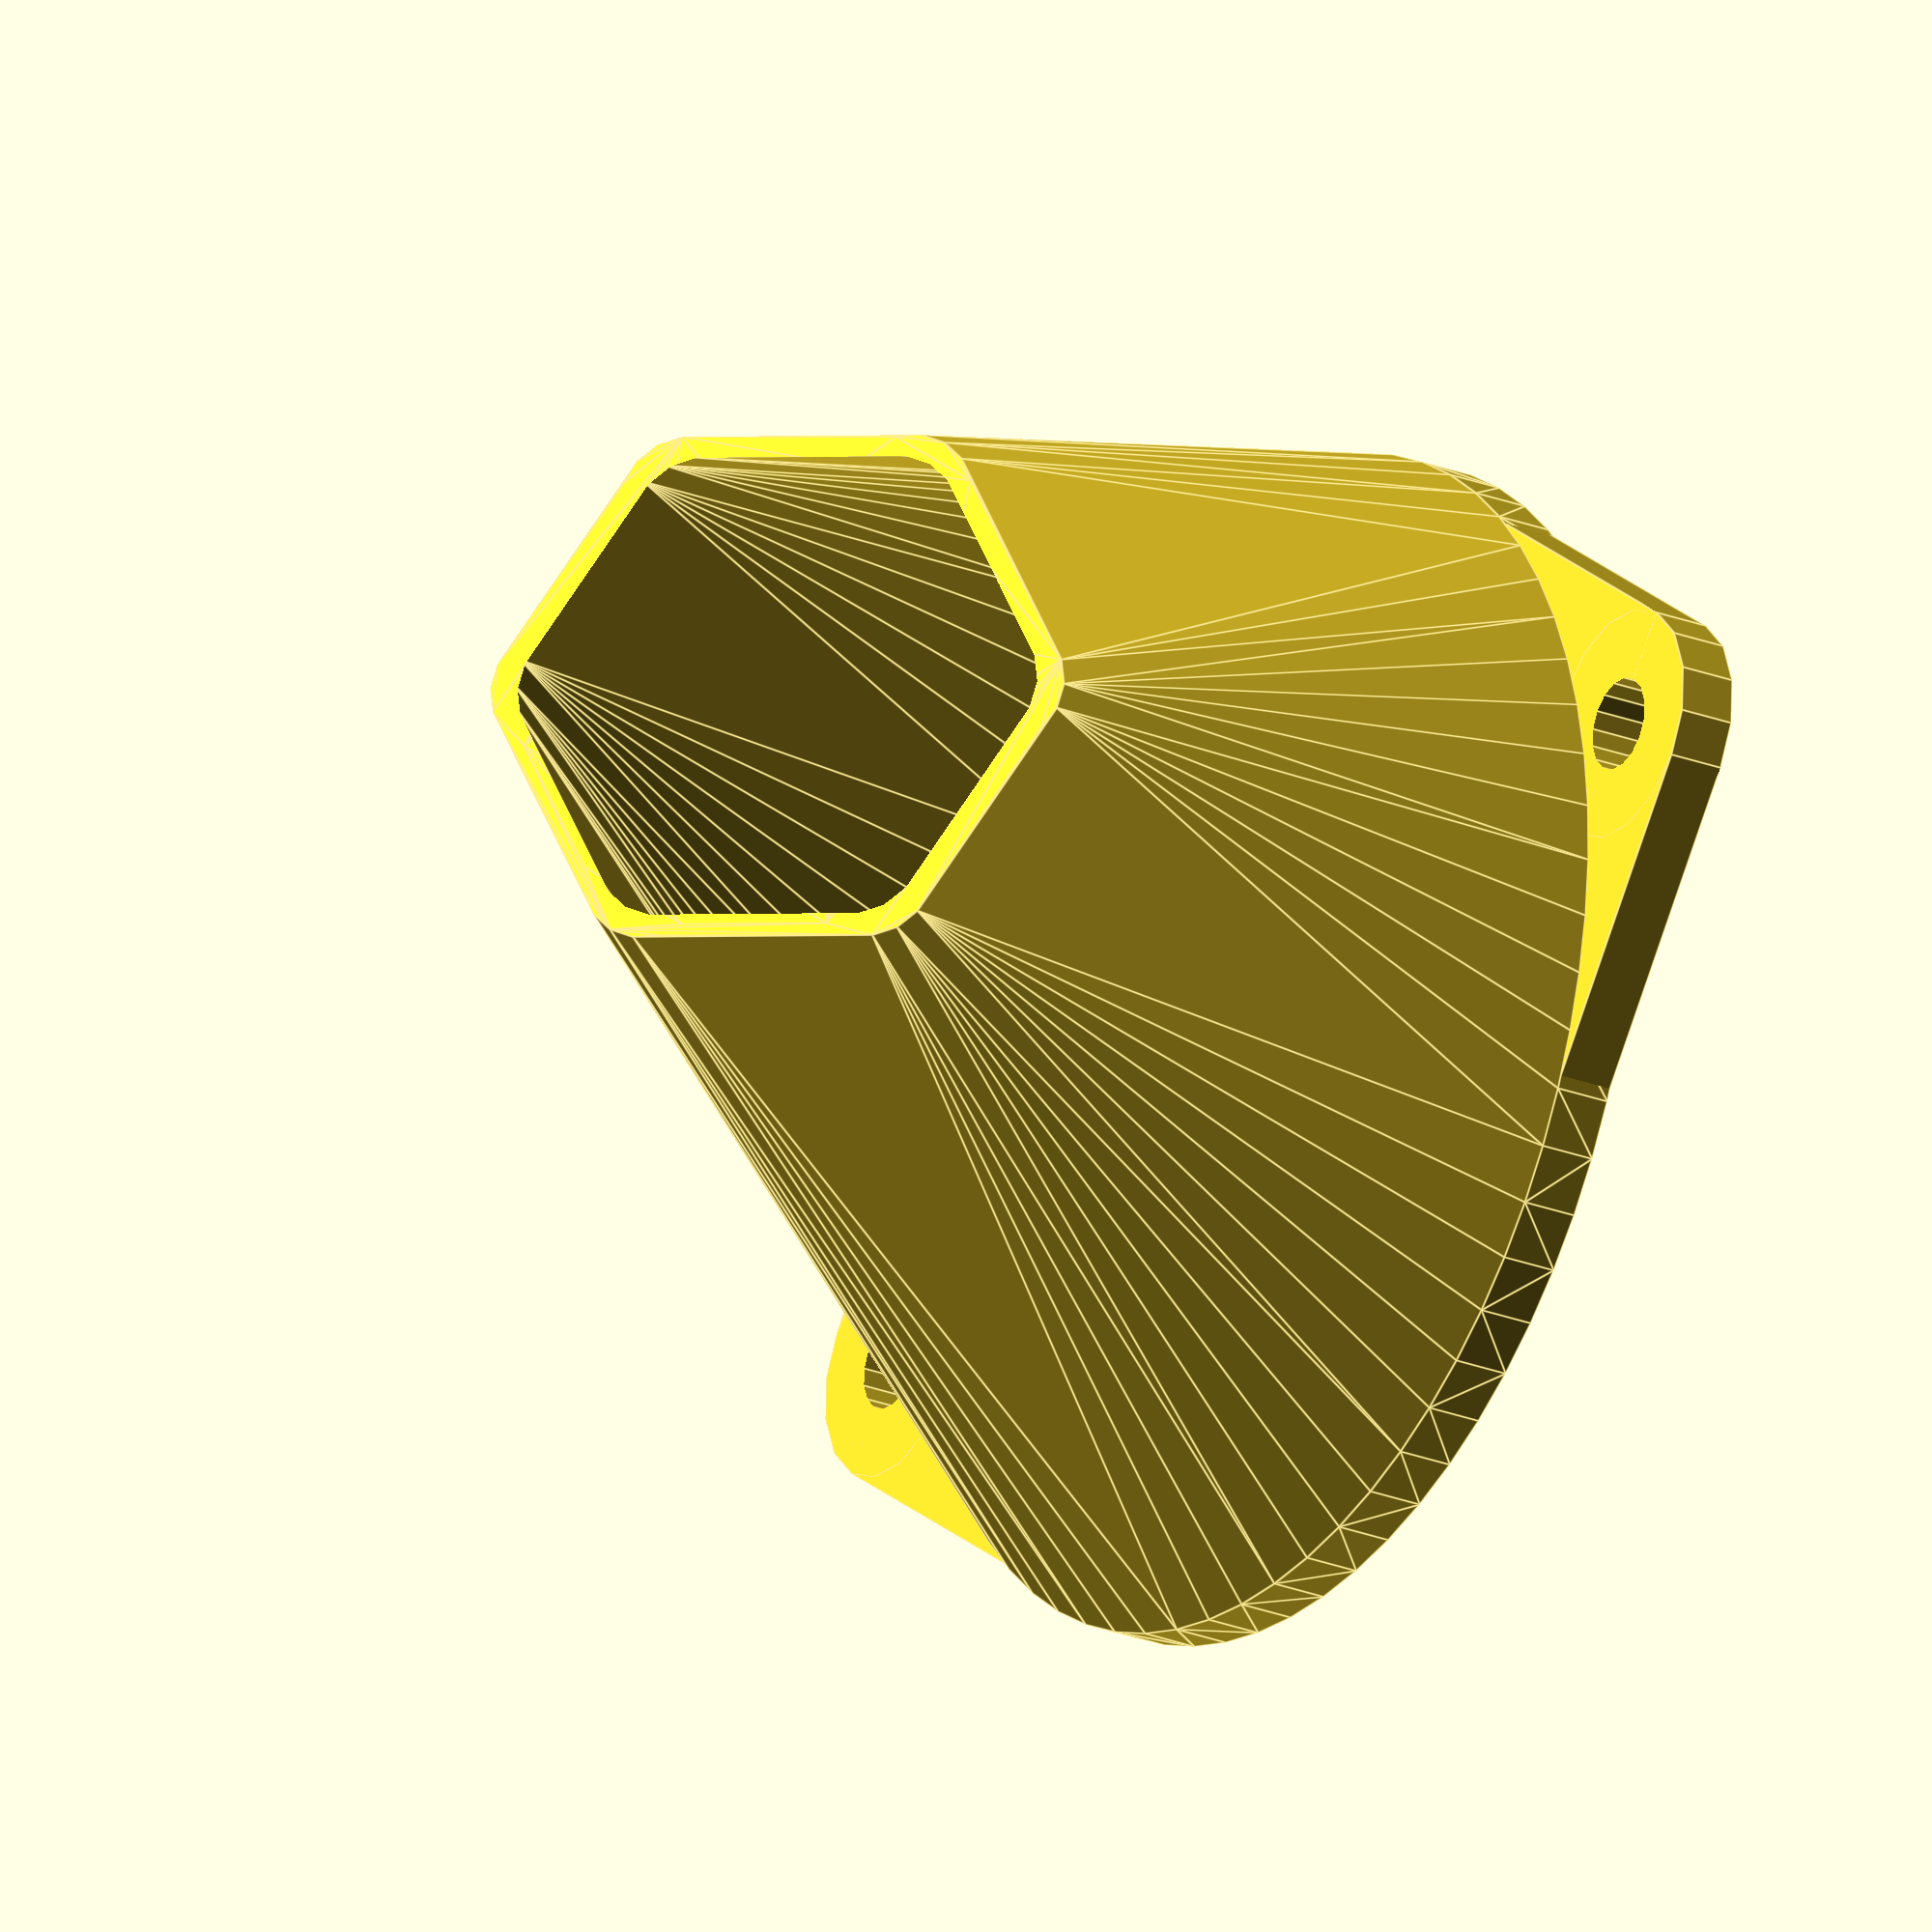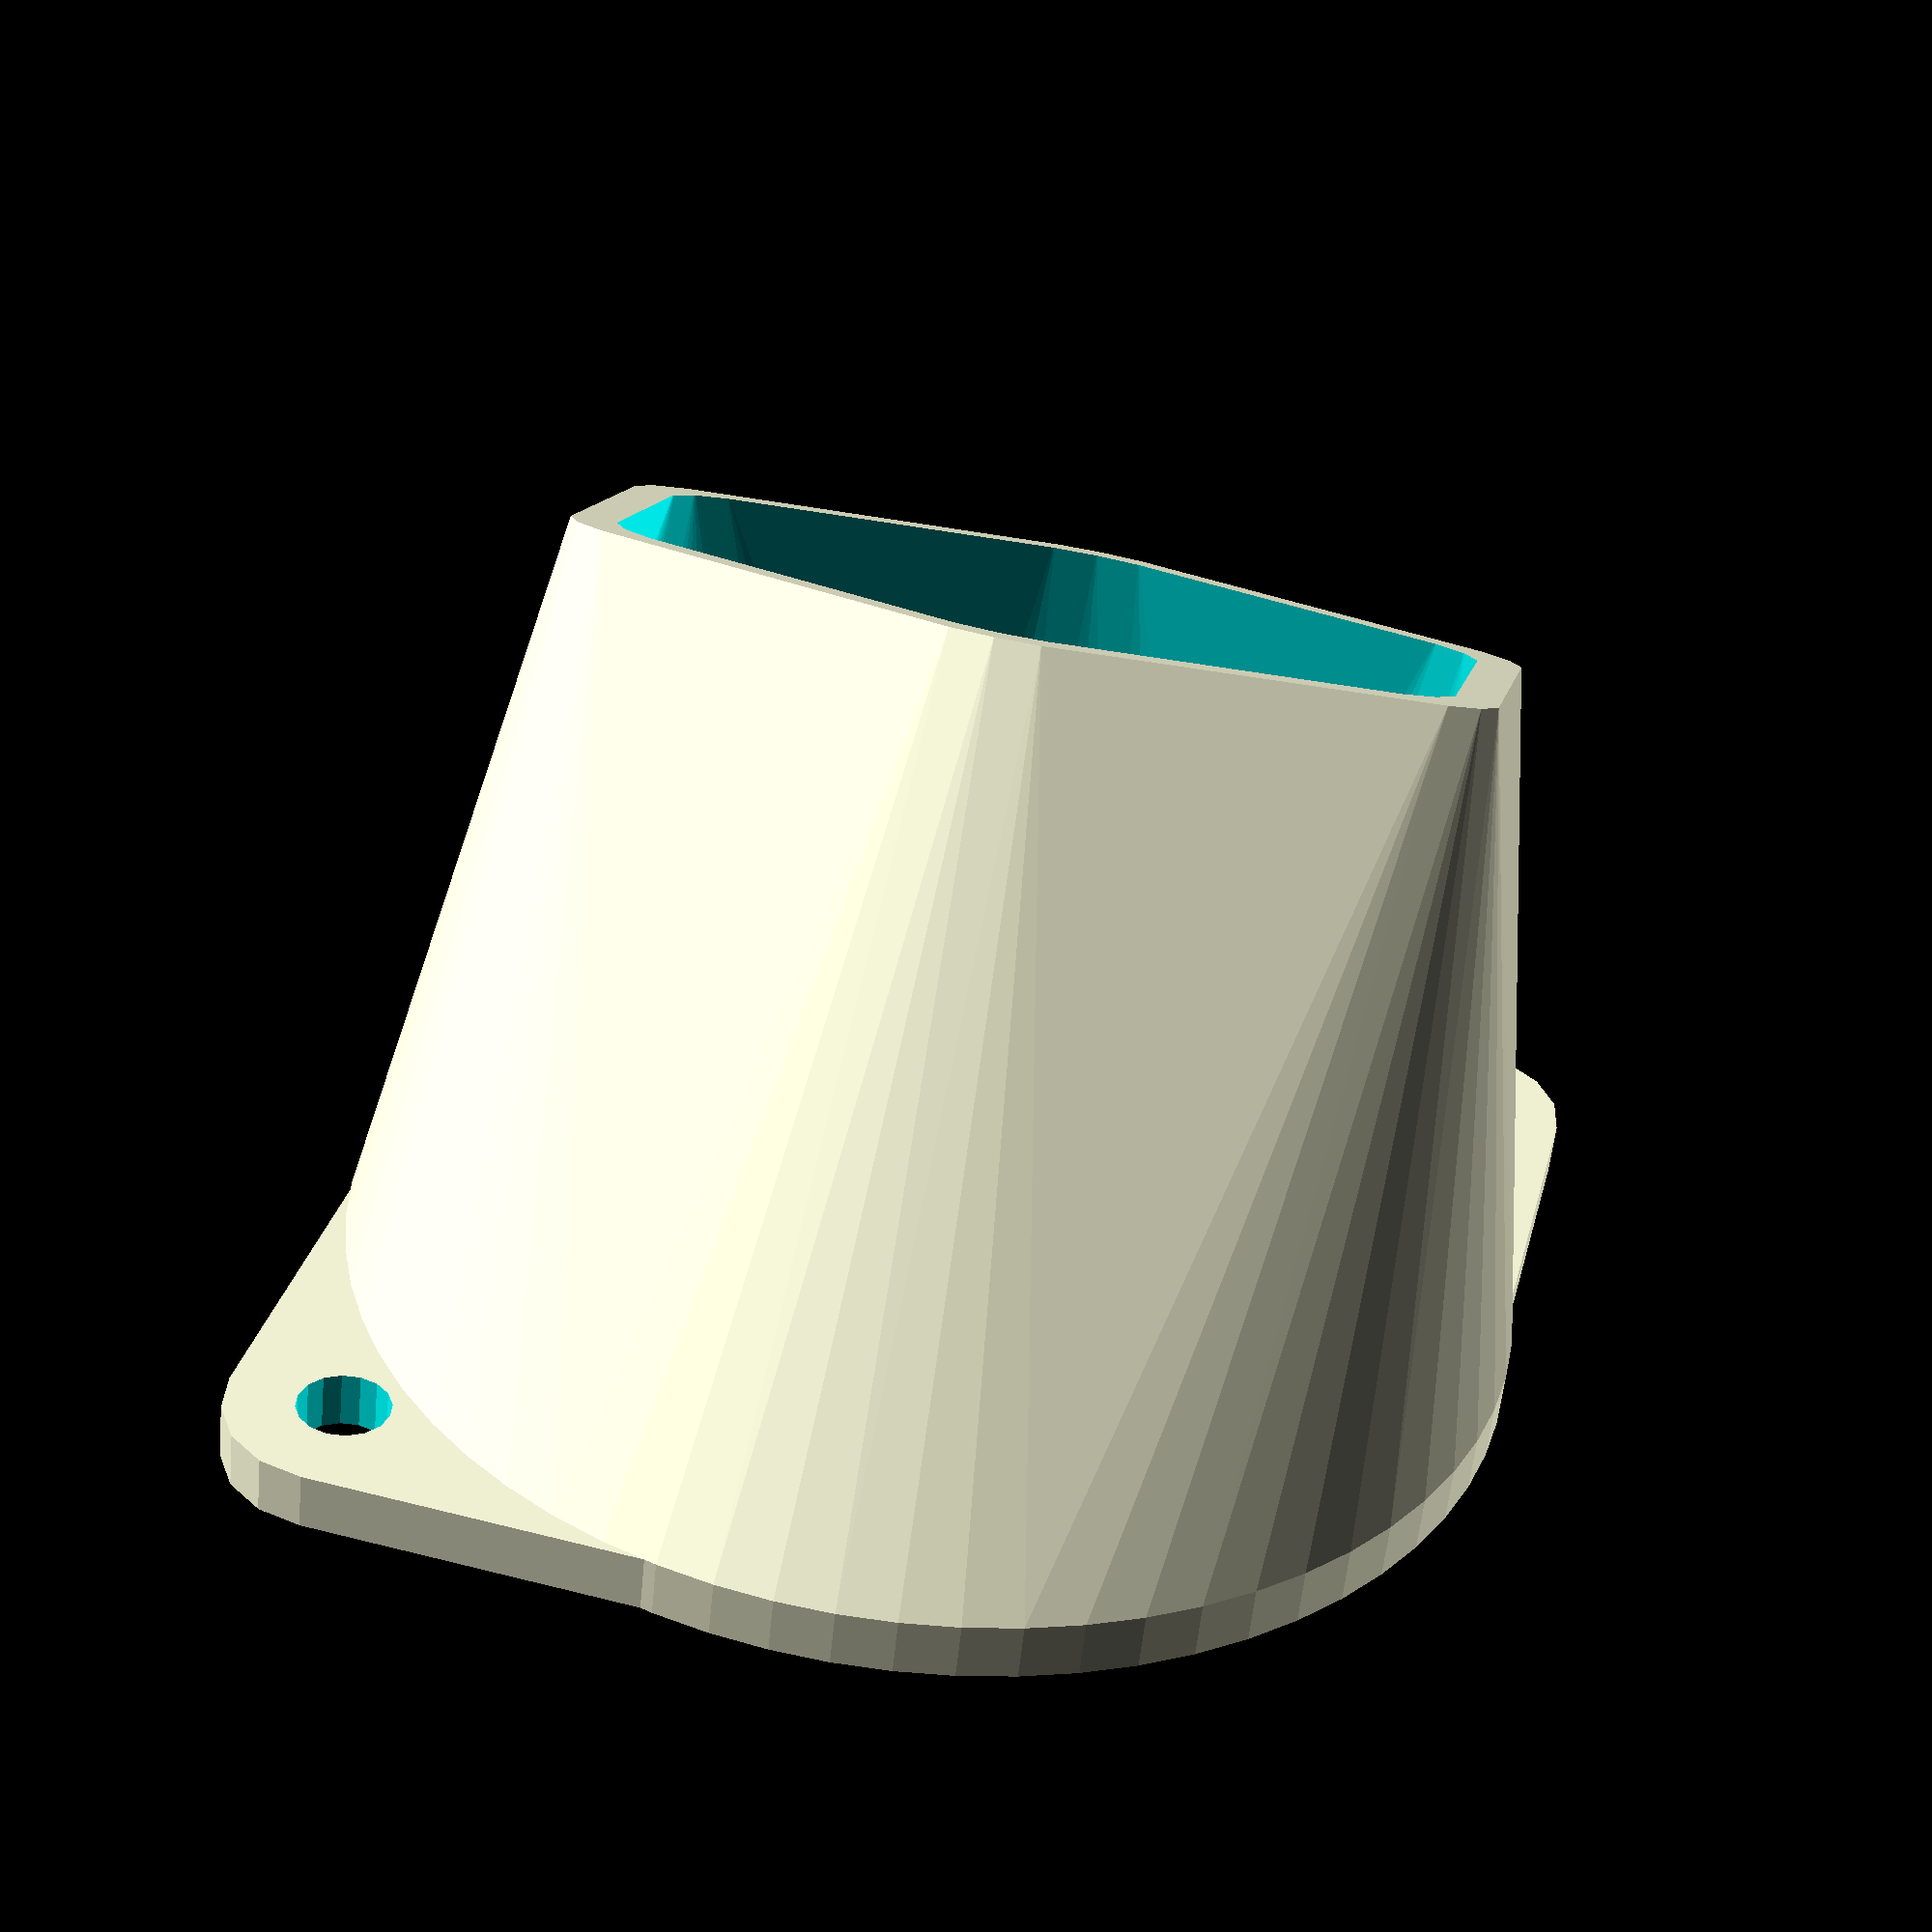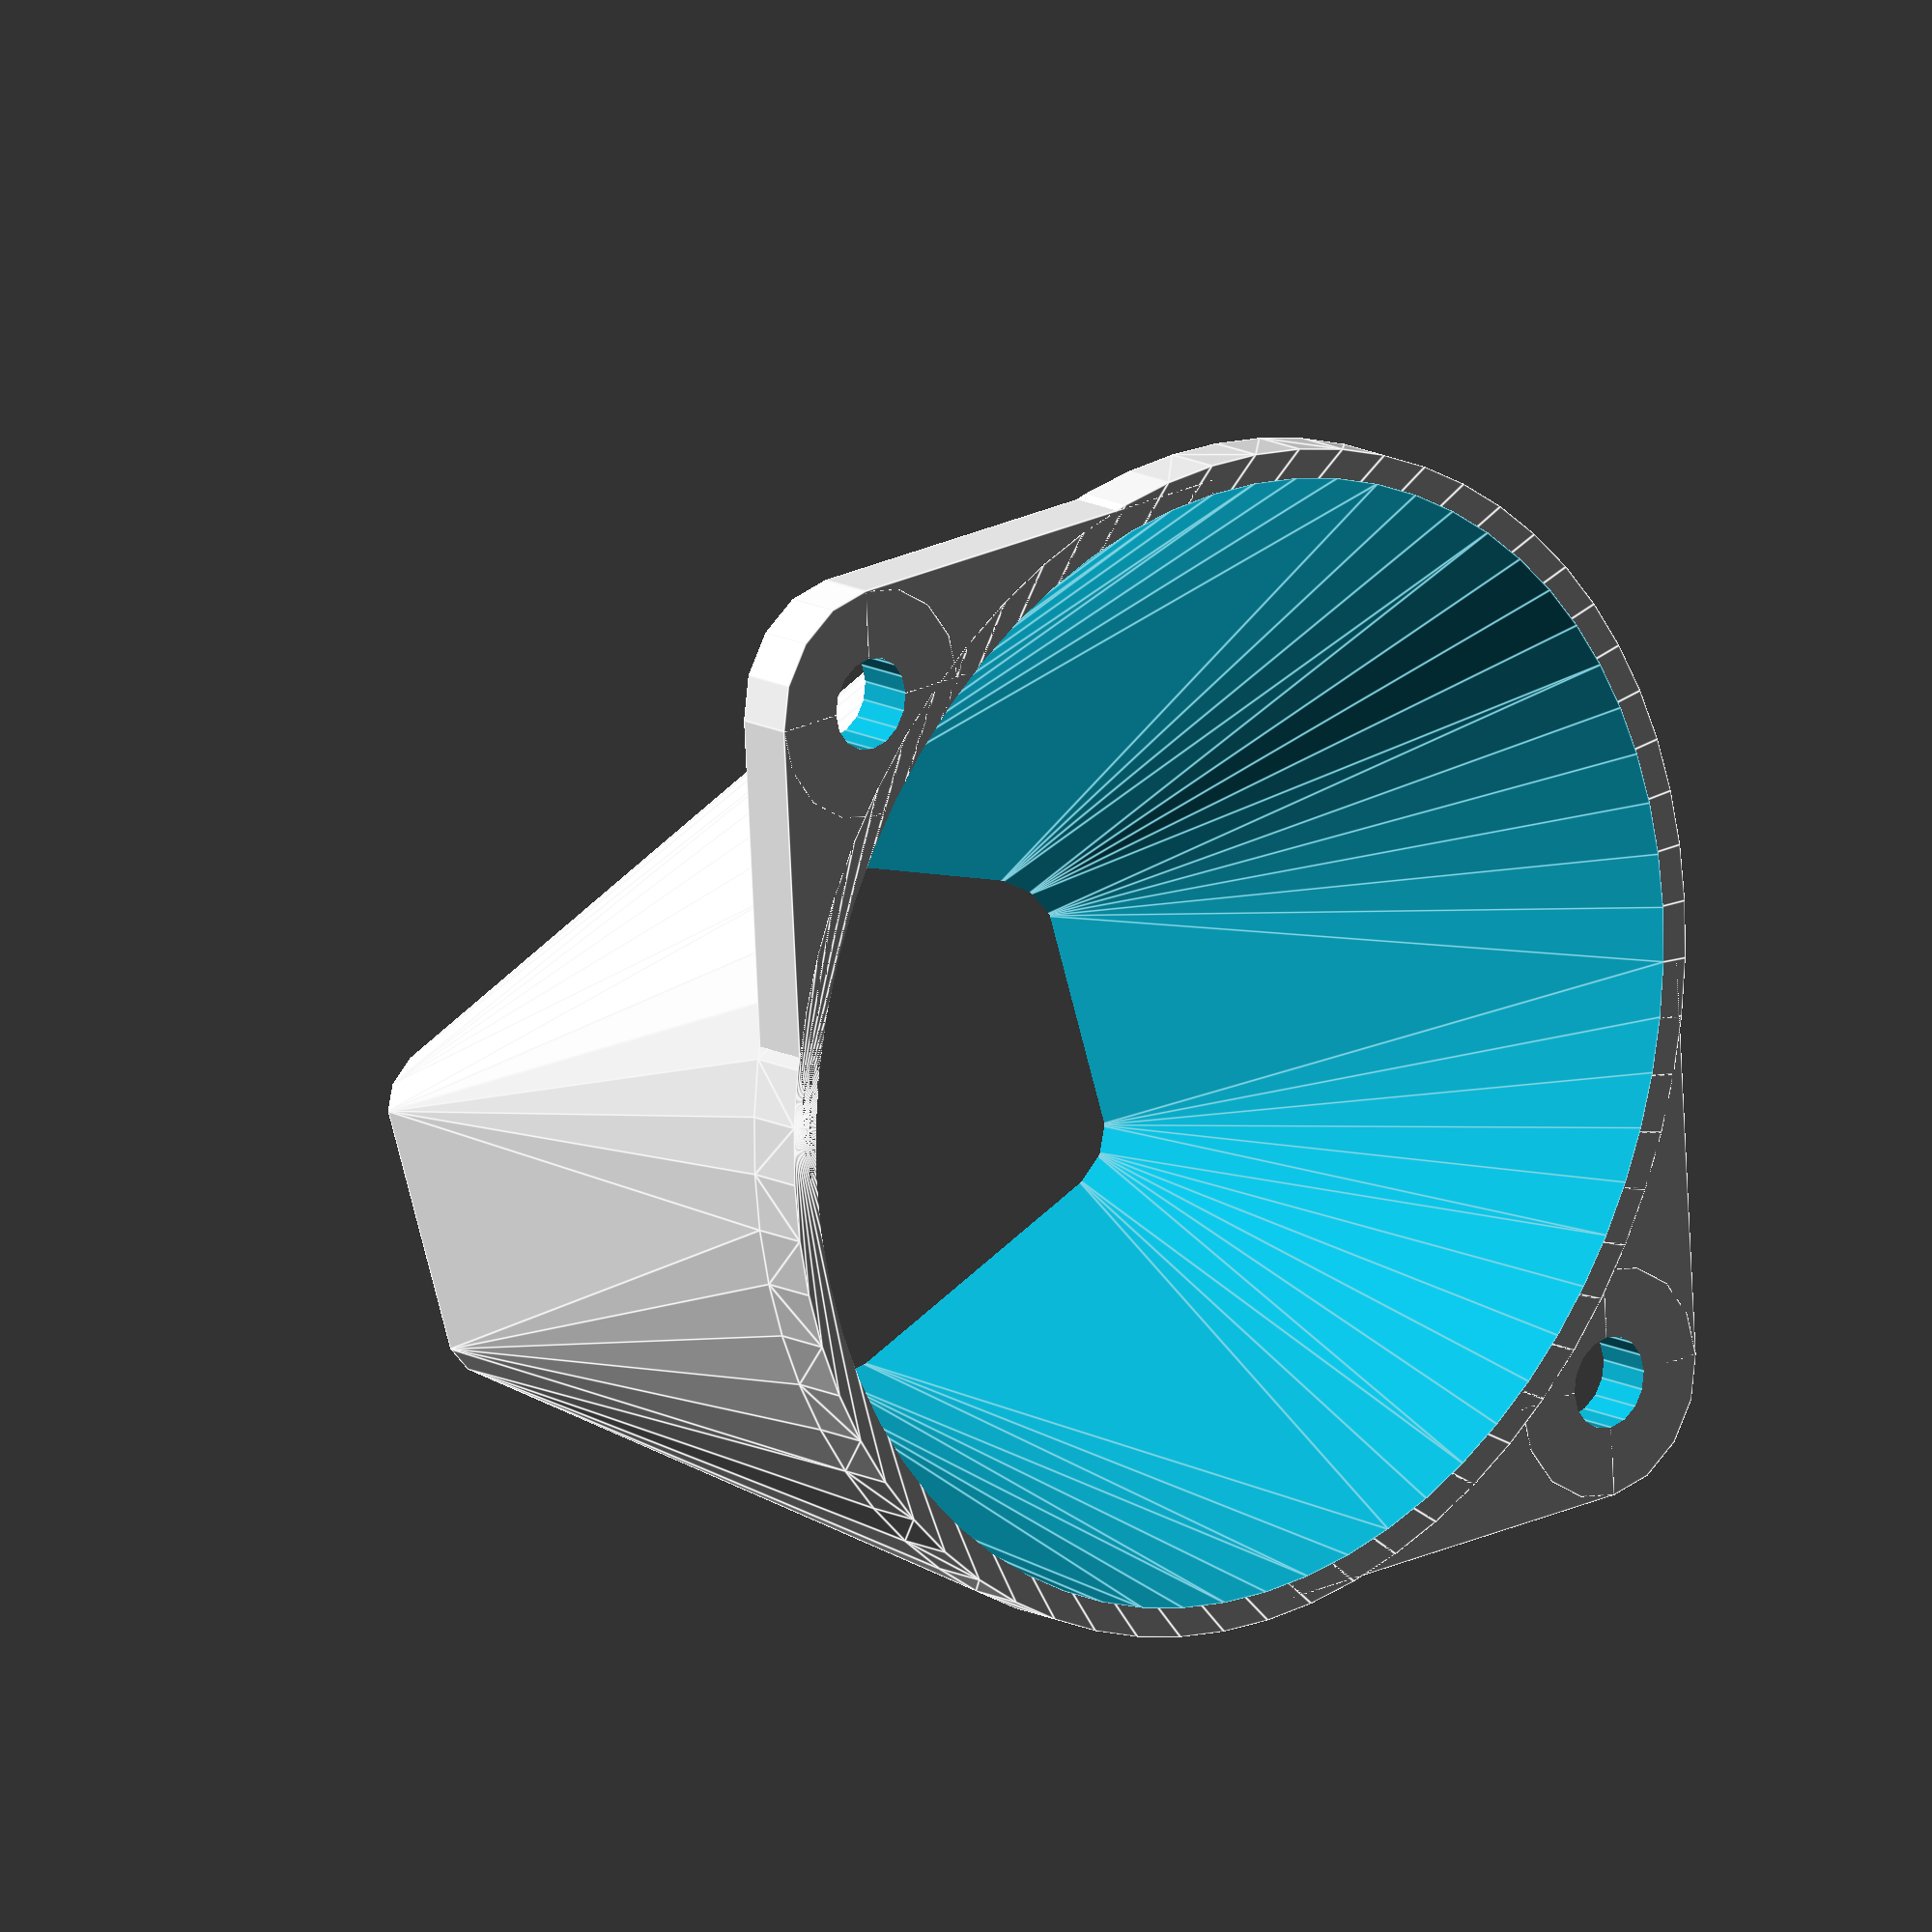
<openscad>

nozzle_edges = 6;
nozzle_edgeradius = 3;
nozzle_edgerotate = false;
nozzle_length = 24;
nozzle_dillation = 24;
nozzle_wall = 1;
nozzle_scale = 0.75;
nozzle_tilt = 18;

mntholes_numberof = 2;
mntholes_angles = [ 90, 270, 0, 180 ];

$fn = 64;

module nozzle_shape( r, h )
{
	if ( nozzle_edges < 20 && nozzle_edgeradius > 0 )
		for ( a = [0:nozzle_edges] )
			rotate( [ 0, 0, 360/nozzle_edges * a ] )
				translate( [ r- nozzle_edgeradius, 0, 0 ] )
					cylinder( r = nozzle_edgeradius, h = h, center = true, $fn = 16 );
	else
		cylinder( r = r, h = h, center = true, $fn = nozzle_edges );
}

difference()
{
	union()
	{
		for ( a = [1:mntholes_numberof] )
			rotate( [ 0, 0, mntholes_angles[a-1] ] )
			{
				translate( [ 10, 8, 0 ] )
					cube( [ 20, 16, 2 ], center = true );
				translate( [ 8, 10, 0 ] )
					cube( [ 16, 20, 2 ], center = true );
				translate( [ 16, 16, 0 ] )
					cylinder( r = 4, h = 2, center = true, $fn = 16 );
			}

		hull()
		{
			cylinder( r = 20.5, h = 2, center = true );
			rotate( [ 0, nozzle_tilt, 0 ] )
			translate( [ 0, 0, nozzle_length ] )
				scale( [ nozzle_scale, 1 / nozzle_scale, 1 ] )
					rotate( [ 0, 0, nozzle_edgerotate ? 180 / nozzle_edges : 0 ] )
						nozzle_shape( r = nozzle_dillation/2+nozzle_wall*max(nozzle_scale,1/nozzle_scale), h = 1 );
		}
	}

	for ( a = [1:mntholes_numberof] )
		rotate( [ 0, 0, mntholes_angles[a-1] ] )
			translate( [ 16, 16, 0 ] )
				cylinder( r = 1.6, h = 5, center = true, $fn = 16 );

	hull()
	{
		translate( [ 0, 0, -1.5 ] )
		cylinder( r = 20.5 - nozzle_wall, h = 1, center = true );
			rotate( [ 0, nozzle_tilt, 0 ] )
		translate( [ 0, 0, nozzle_length ] )
			//cylinder( r = nozzle_dillation * cos( 180 / nozzle_edges )/2, h = 1.5, center = true );
			scale( [ nozzle_scale, 1 / nozzle_scale, 1 ] )
				rotate( [ 0, 0, nozzle_edgerotate ? 180 / nozzle_edges : 0 ] )
					nozzle_shape( r = nozzle_dillation/2, h = 1.5 );
	}
}


</openscad>
<views>
elev=203.9 azim=125.9 roll=123.5 proj=o view=edges
elev=237.5 azim=104.0 roll=185.7 proj=p view=solid
elev=345.0 azim=93.6 roll=137.4 proj=o view=edges
</views>
